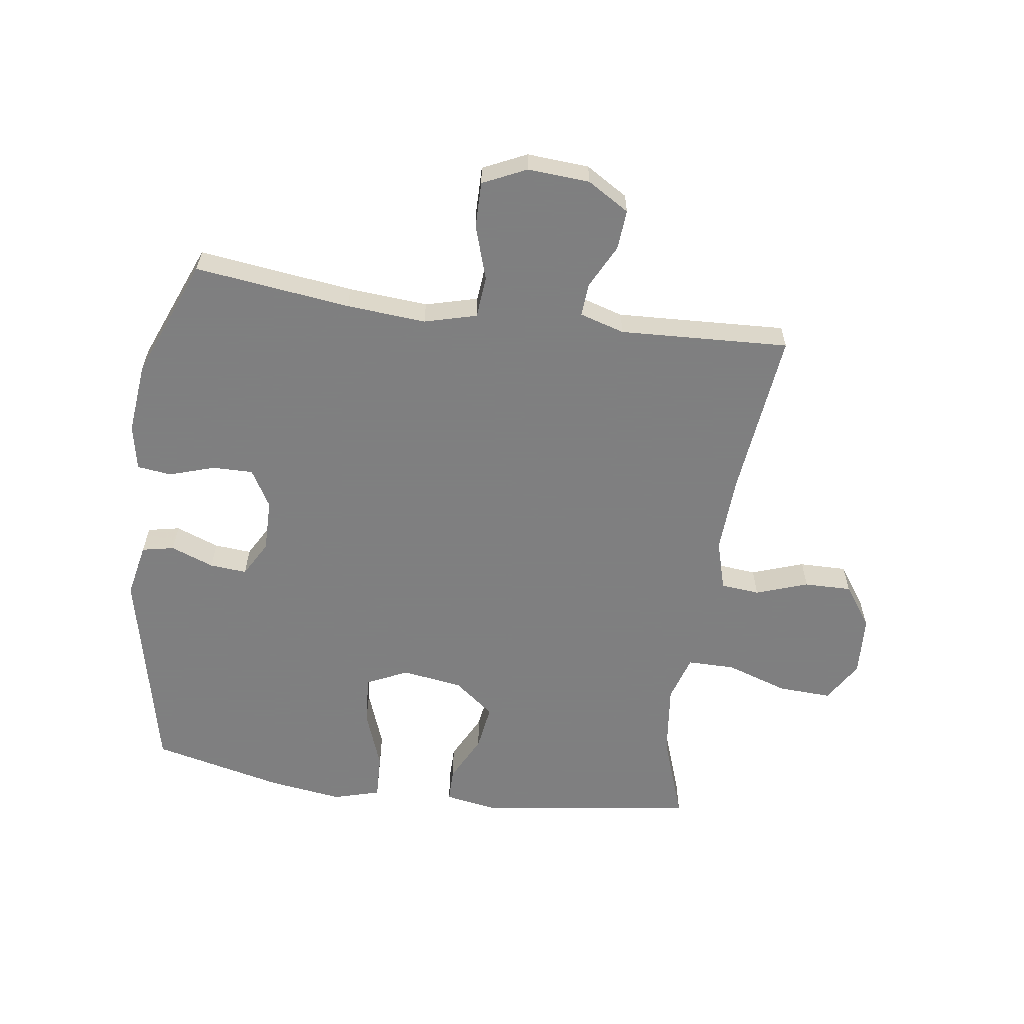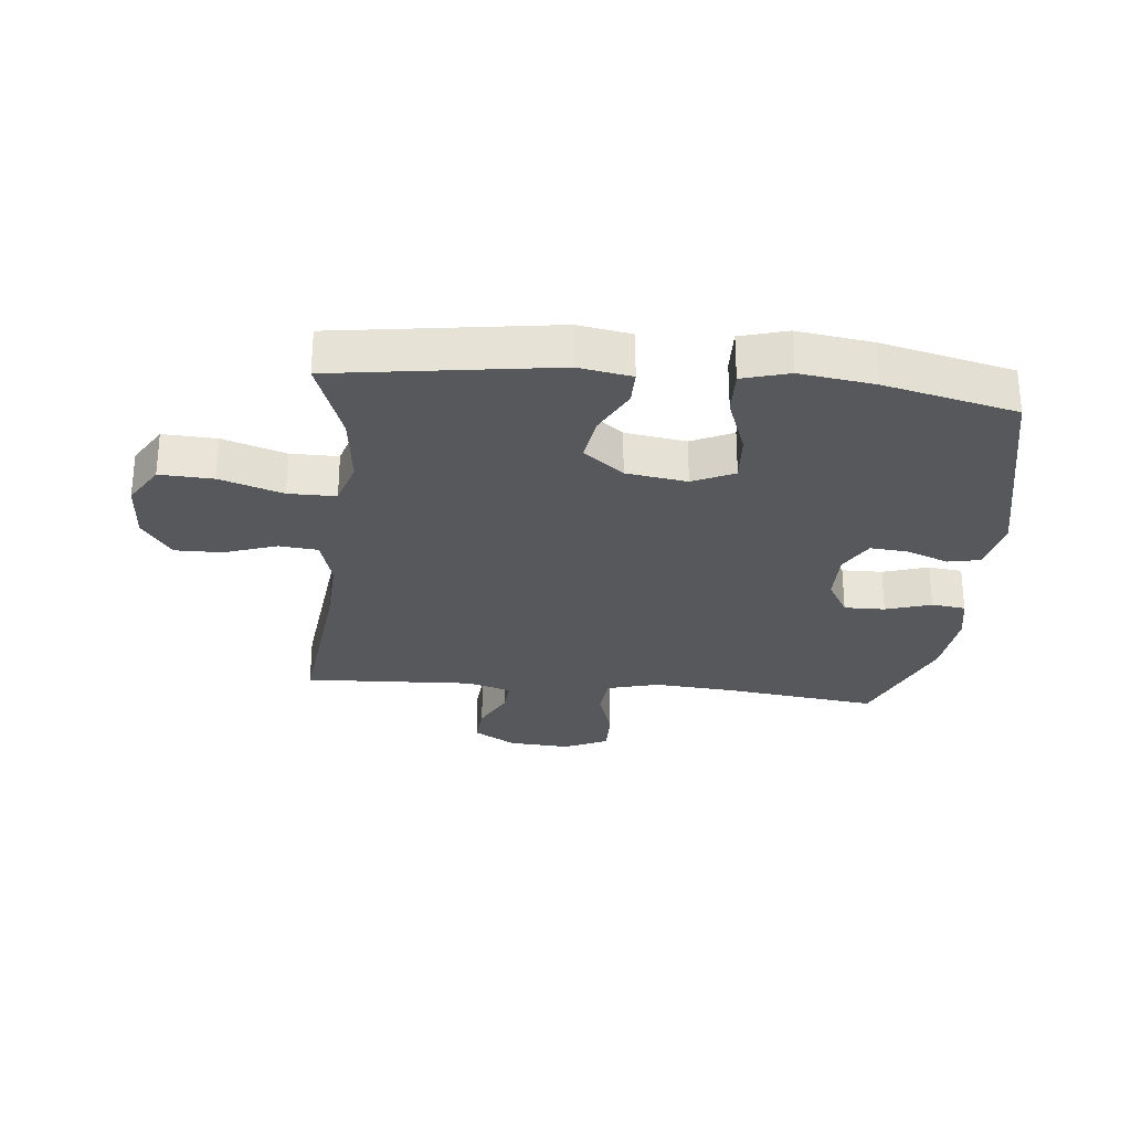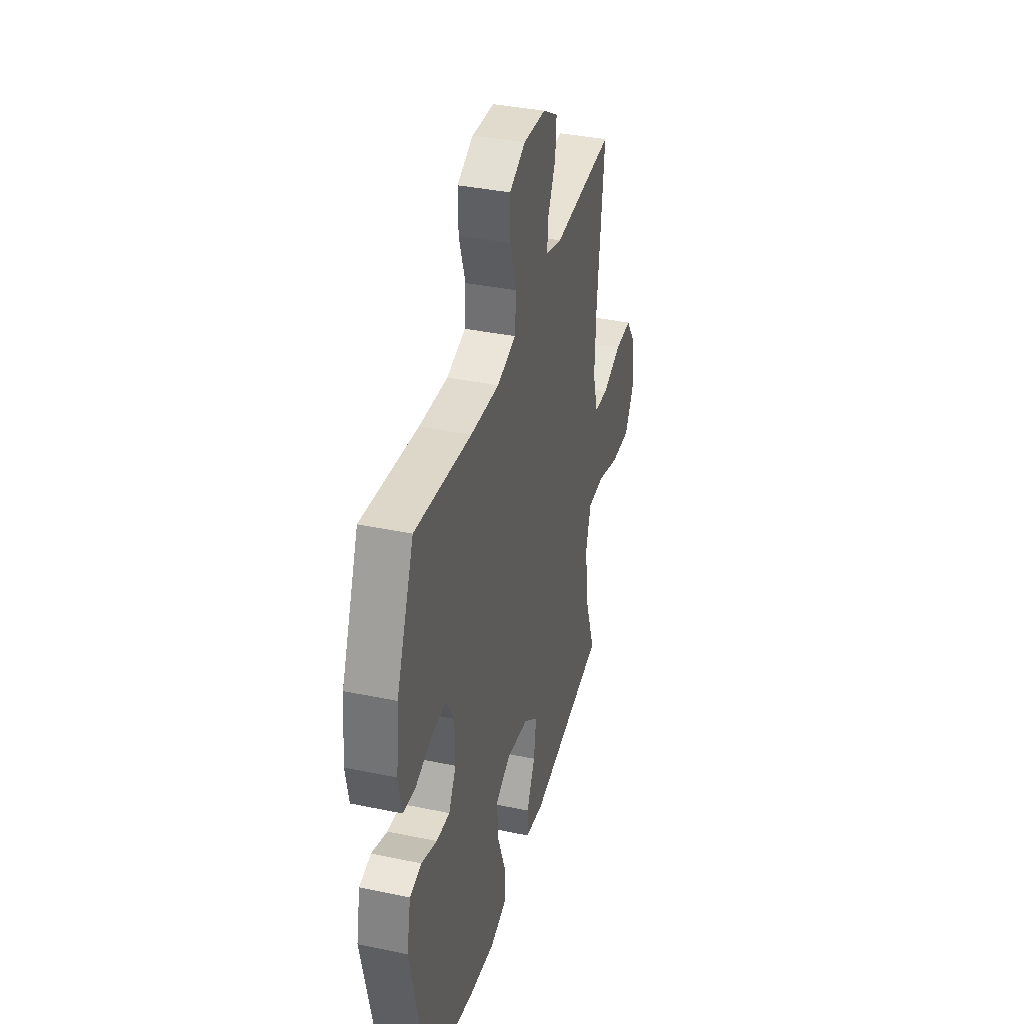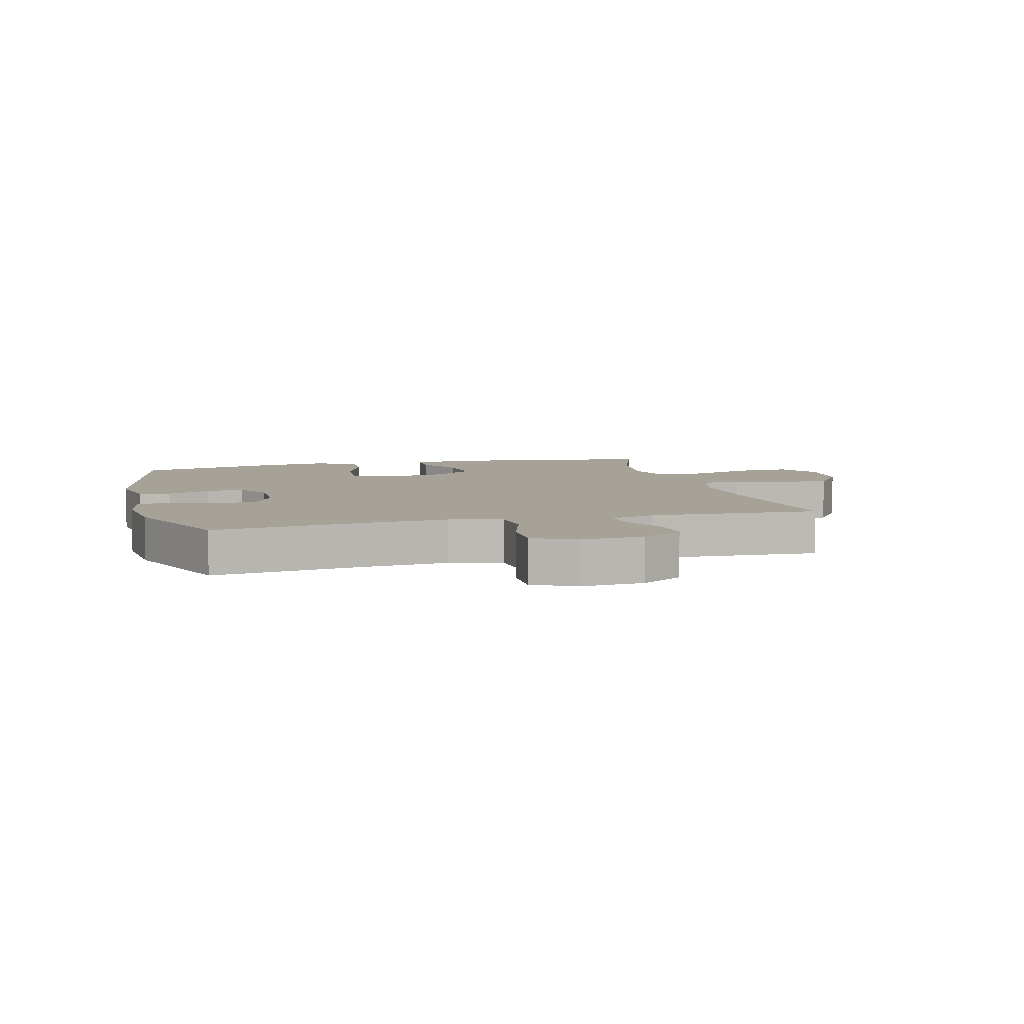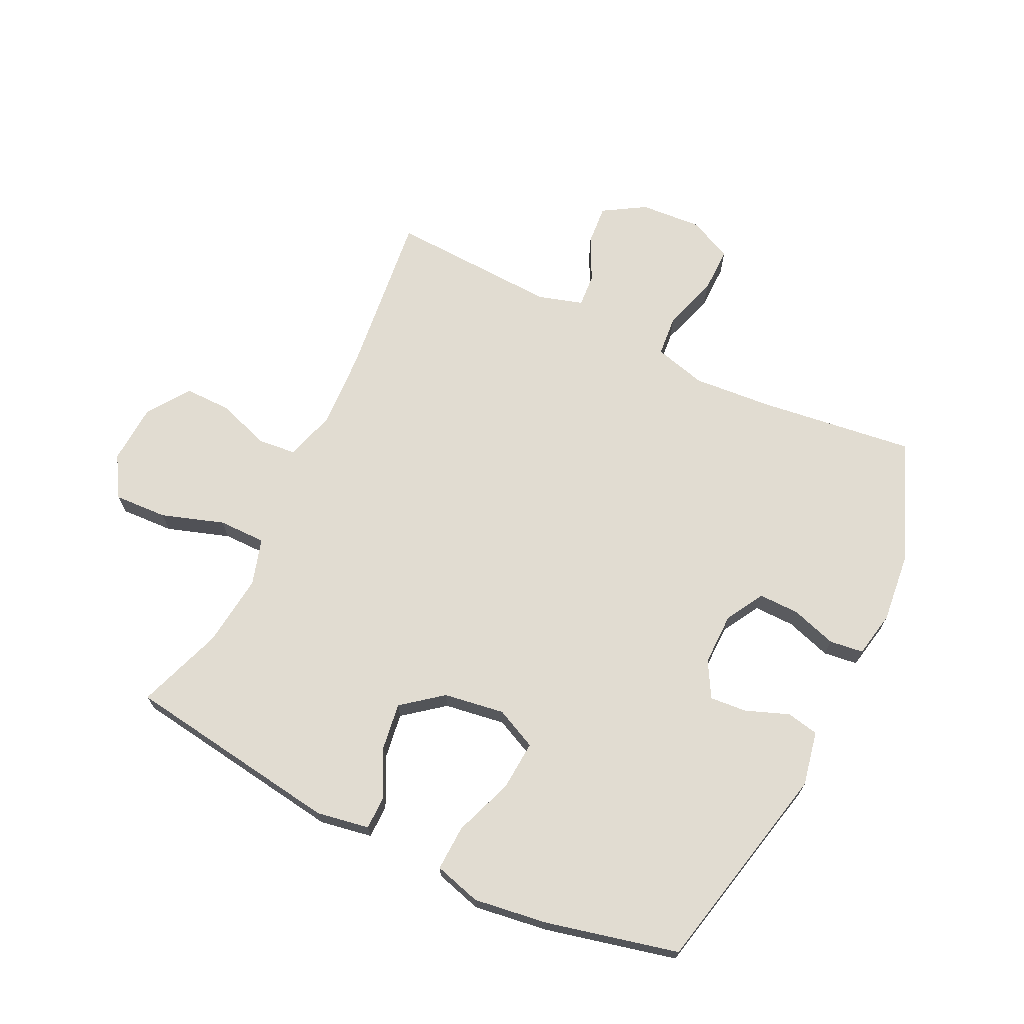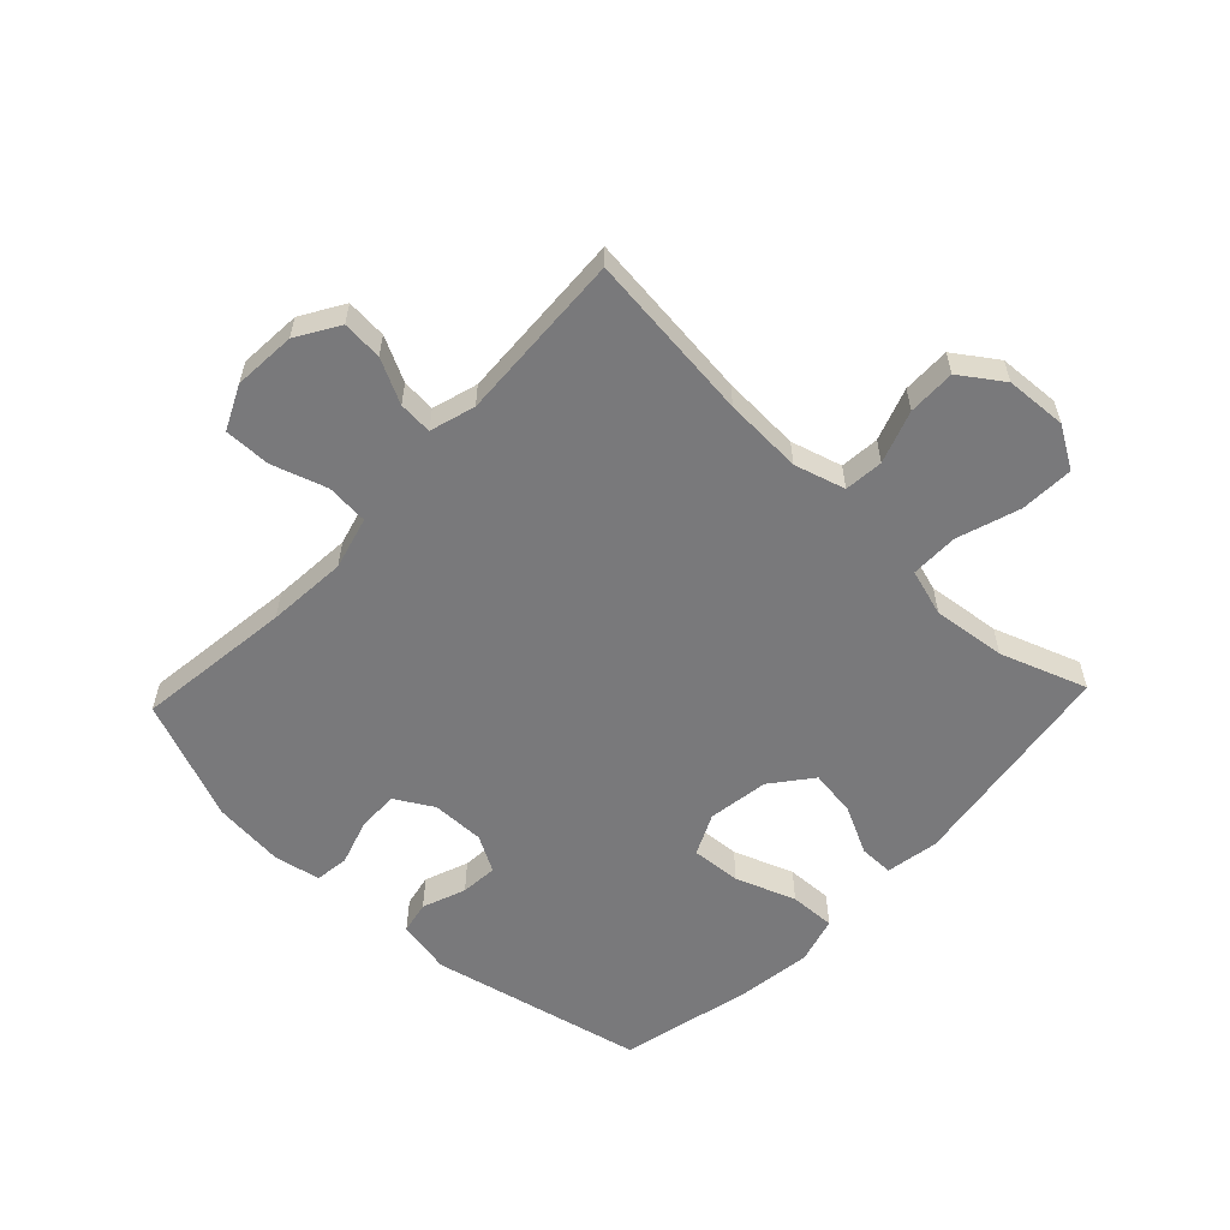
<metadata>
{"format":"obj","ext":"obj","renderer":"f3d","projection":"perspective","resolution":1024,"background":"white","views":[{"elev":-59.9,"azim":-8.1,"up":"+Y"},{"elev":-27.9,"azim":174.2,"up":"+Y"},{"elev":37.4,"azim":-75.0,"up":"+Z"},{"elev":6.6,"azim":-14.7,"up":"+Y"},{"elev":69.2,"azim":-154.3,"up":"+Y"},{"elev":-57.9,"azim":46.6,"up":"+Y"}]}
</metadata>
<code>
v 0.5 0.07 -0.5
v 0.142 0.07 -0.552
v 0.055 0.07 -0.537
v 0.055 0.07 -0.481
v 0.094 0.07 -0.403
v 0.105 0.07 -0.326
v 0.039 0.07 -0.274
v -0.061 0.07 -0.259
v -0.129 0.07 -0.291
v -0.123 0.07 -0.373
v -0.087 0.07 -0.471
v -0.084 0.07 -0.546
v -0.161 0.07 -0.568
v -0.283 0.07 -0.551
v -0.5 0.07 -0.5
v -0.578 0.07 -0.15
v -0.56 0.07 -0.06
v -0.507 0.07 -0.049
v -0.436 0.07 -0.076
v -0.375 0.07 -0.081
v -0.342 0.07 -0.022
v -0.343 0.07 0.065
v -0.379 0.07 0.127
v -0.446 0.07 0.126
v -0.521 0.07 0.102
v -0.577 0.07 0.109
v -0.592 0.07 0.185
v -0.58 0.07 0.302
v -0.5 0.07 0.5
v -0.244 0.07 0.468
v -0.113 0.07 0.458
v -0.027 0.07 0.481
v -0.021 0.07 0.55
v -0.05 0.07 0.64
v -0.051 0.07 0.716
v 0.021 0.07 0.75
v 0.123 0.07 0.743
v 0.192 0.07 0.701
v 0.187 0.07 0.635
v 0.151 0.07 0.563
v 0.147 0.07 0.508
v 0.221 0.07 0.486
v 0.5 0.07 0.5
v 0.469 0.07 0.223
v 0.463 0.07 0.095
v 0.487 0.07 0.012
v 0.551 0.07 0.006
v 0.637 0.07 0.036
v 0.715 0.07 0.037
v 0.763 0.07 -0.032
v 0.769 0.07 -0.132
v 0.728 0.07 -0.2
v 0.64 0.07 -0.196
v 0.537 0.07 -0.162
v 0.459 0.07 -0.162
v 0.436 0.07 -0.239
v 0.45 0.07 -0.359
v 0.5 0 -0.5
v 0.142 0 -0.552
v 0.055 0 -0.537
v 0.055 0 -0.481
v 0.094 0 -0.403
v 0.105 0 -0.326
v 0.039 0 -0.274
v -0.061 0 -0.259
v -0.129 0 -0.291
v -0.123 0 -0.373
v -0.087 0 -0.471
v -0.084 0 -0.546
v -0.161 0 -0.568
v -0.283 0 -0.551
v -0.5 0 -0.5
v -0.578 0 -0.15
v -0.56 0 -0.06
v -0.507 0 -0.049
v -0.436 0 -0.076
v -0.375 0 -0.081
v -0.342 0 -0.022
v -0.343 0 0.065
v -0.379 0 0.127
v -0.446 0 0.126
v -0.521 0 0.102
v -0.577 0 0.109
v -0.592 0 0.185
v -0.58 0 0.302
v -0.5 0 0.5
v -0.244 0 0.468
v -0.113 0 0.458
v -0.027 0 0.481
v -0.021 0 0.55
v -0.05 0 0.64
v -0.051 0 0.716
v 0.021 0 0.75
v 0.123 0 0.743
v 0.192 0 0.701
v 0.187 0 0.635
v 0.151 0 0.563
v 0.147 0 0.508
v 0.221 0 0.486
v 0.5 0 0.5
v 0.469 0 0.223
v 0.463 0 0.095
v 0.487 0 0.012
v 0.551 0 0.006
v 0.637 0 0.036
v 0.715 0 0.037
v 0.763 0 -0.032
v 0.769 0 -0.132
v 0.728 0 -0.2
v 0.64 0 -0.196
v 0.537 0 -0.162
v 0.459 0 -0.162
v 0.436 0 -0.239
v 0.45 0 -0.359
f 52 53 54
f 51 52 54
f 50 51 54
f 49 50 54
f 48 49 54
f 47 48 54
f 46 47 54 55
f 45 46 55 56
f 42 43 44
f 44 45 56
f 42 44 56
f 41 42 56
f 38 39 40
f 37 38 40
f 36 37 40
f 35 36 40
f 34 35 40
f 33 34 40
f 32 33 40 41
f 41 56 57
f 32 41 57
f 31 32 57
f 28 29 30
f 27 28 30
f 26 27 30
f 25 26 30
f 24 25 30
f 23 24 30 31
f 17 18 19
f 16 17 19
f 15 16 19
f 14 15 19
f 13 14 19
f 12 13 19
f 11 12 19
f 10 11 19
f 9 10 19 20
f 8 9 20 21
f 3 4 5
f 2 3 5
f 1 2 5
f 57 1 5
f 57 5 6
f 57 6 7
f 31 57 7
f 23 31 7
f 22 23 7
f 7 8 21 22
f 111 110 109
f 111 109 108
f 111 108 107
f 111 107 106
f 111 106 105
f 111 105 104
f 112 111 104 103
f 113 112 103 102
f 101 100 99
f 113 102 101
f 113 101 99
f 113 99 98
f 97 96 95
f 97 95 94
f 97 94 93
f 97 93 92
f 97 92 91
f 97 91 90
f 98 97 90 89
f 114 113 98
f 114 98 89
f 114 89 88
f 87 86 85
f 87 85 84
f 87 84 83
f 87 83 82
f 87 82 81
f 88 87 81 80
f 76 75 74
f 76 74 73
f 76 73 72
f 76 72 71
f 76 71 70
f 76 70 69
f 76 69 68
f 76 68 67
f 77 76 67 66
f 78 77 66 65
f 62 61 60
f 62 60 59
f 62 59 58
f 62 58 114
f 63 62 114
f 64 63 114
f 64 114 88
f 64 88 80
f 64 80 79
f 79 78 65 64
f 1 58 59 2
f 2 59 60 3
f 3 60 61 4
f 4 61 62 5
f 5 62 63 6
f 6 63 64 7
f 7 64 65 8
f 8 65 66 9
f 9 66 67 10
f 10 67 68 11
f 11 68 69 12
f 12 69 70 13
f 13 70 71 14
f 14 71 72 15
f 15 72 73 16
f 16 73 74 17
f 17 74 75 18
f 18 75 76 19
f 19 76 77 20
f 20 77 78 21
f 21 78 79 22
f 22 79 80 23
f 23 80 81 24
f 24 81 82 25
f 25 82 83 26
f 26 83 84 27
f 27 84 85 28
f 28 85 86 29
f 29 86 87 30
f 30 87 88 31
f 31 88 89 32
f 32 89 90 33
f 33 90 91 34
f 34 91 92 35
f 35 92 93 36
f 36 93 94 37
f 37 94 95 38
f 38 95 96 39
f 39 96 97 40
f 40 97 98 41
f 41 98 99 42
f 42 99 100 43
f 43 100 101 44
f 44 101 102 45
f 45 102 103 46
f 46 103 104 47
f 47 104 105 48
f 48 105 106 49
f 49 106 107 50
f 50 107 108 51
f 51 108 109 52
f 52 109 110 53
f 53 110 111 54
f 54 111 112 55
f 55 112 113 56
f 56 113 114 57
f 57 114 58 1

</code>
